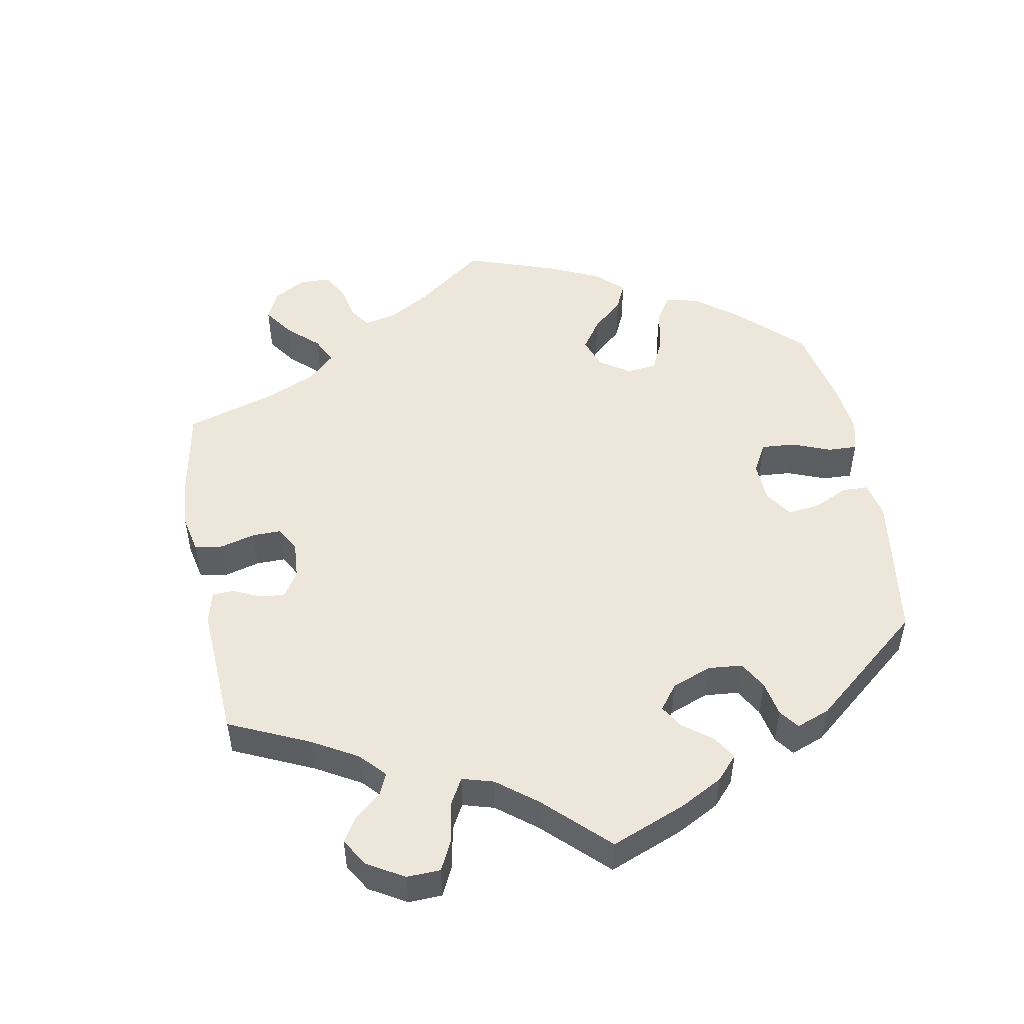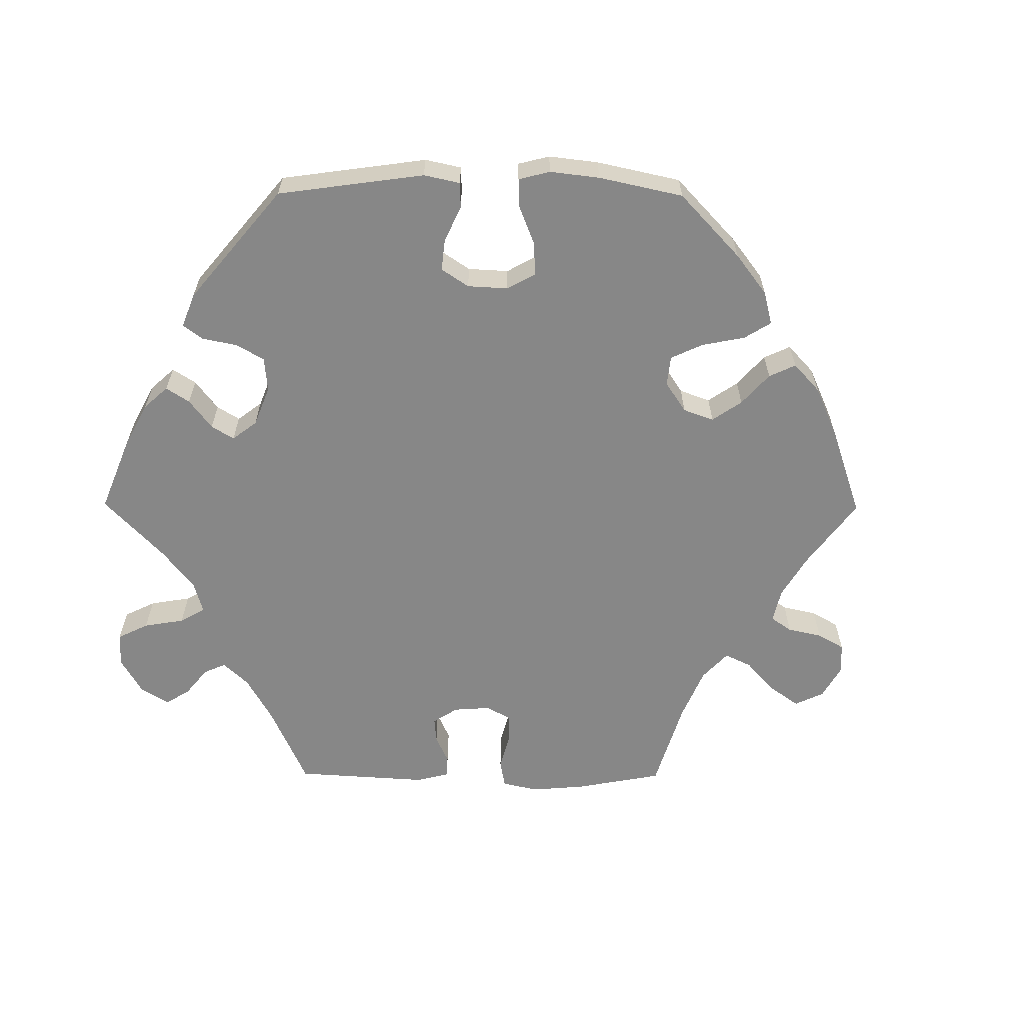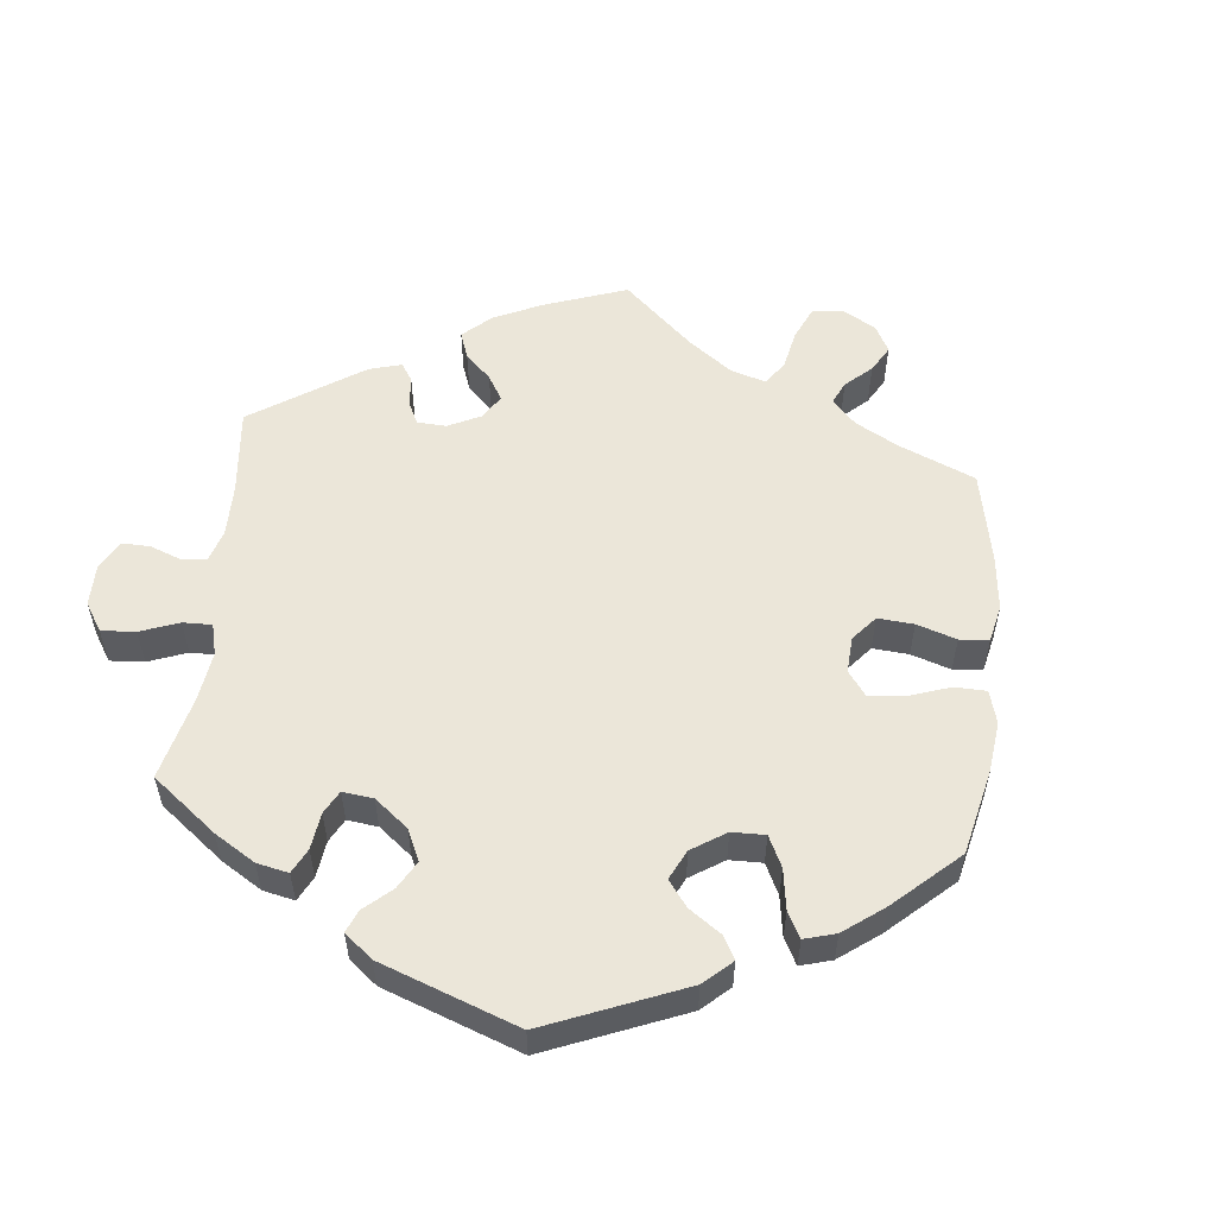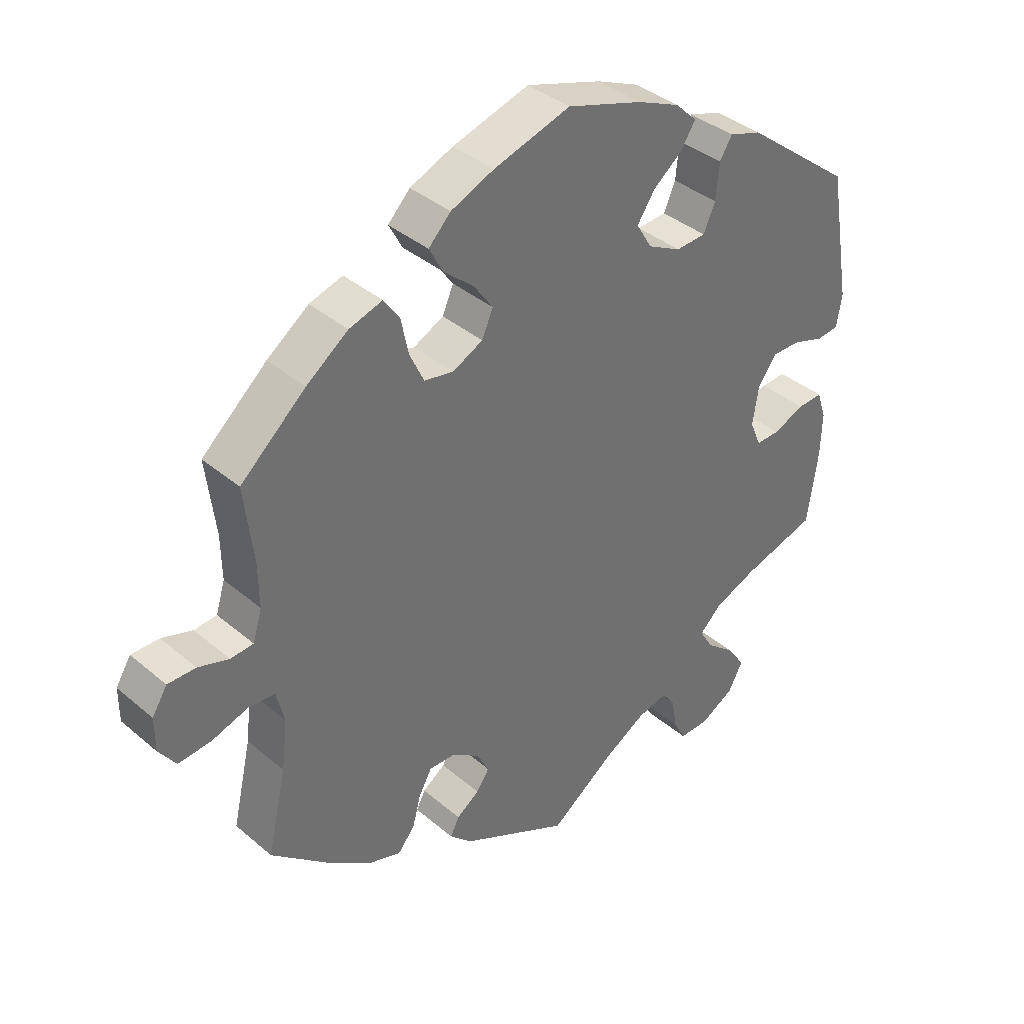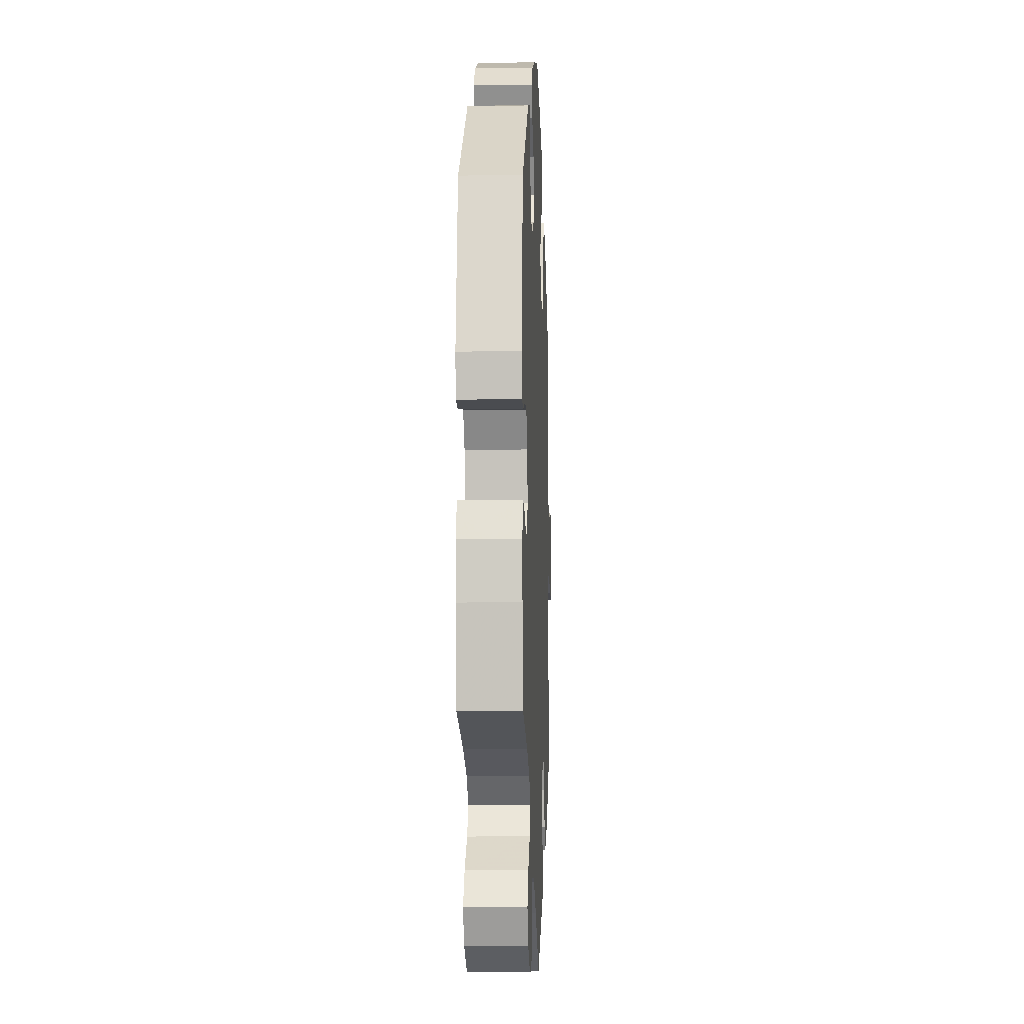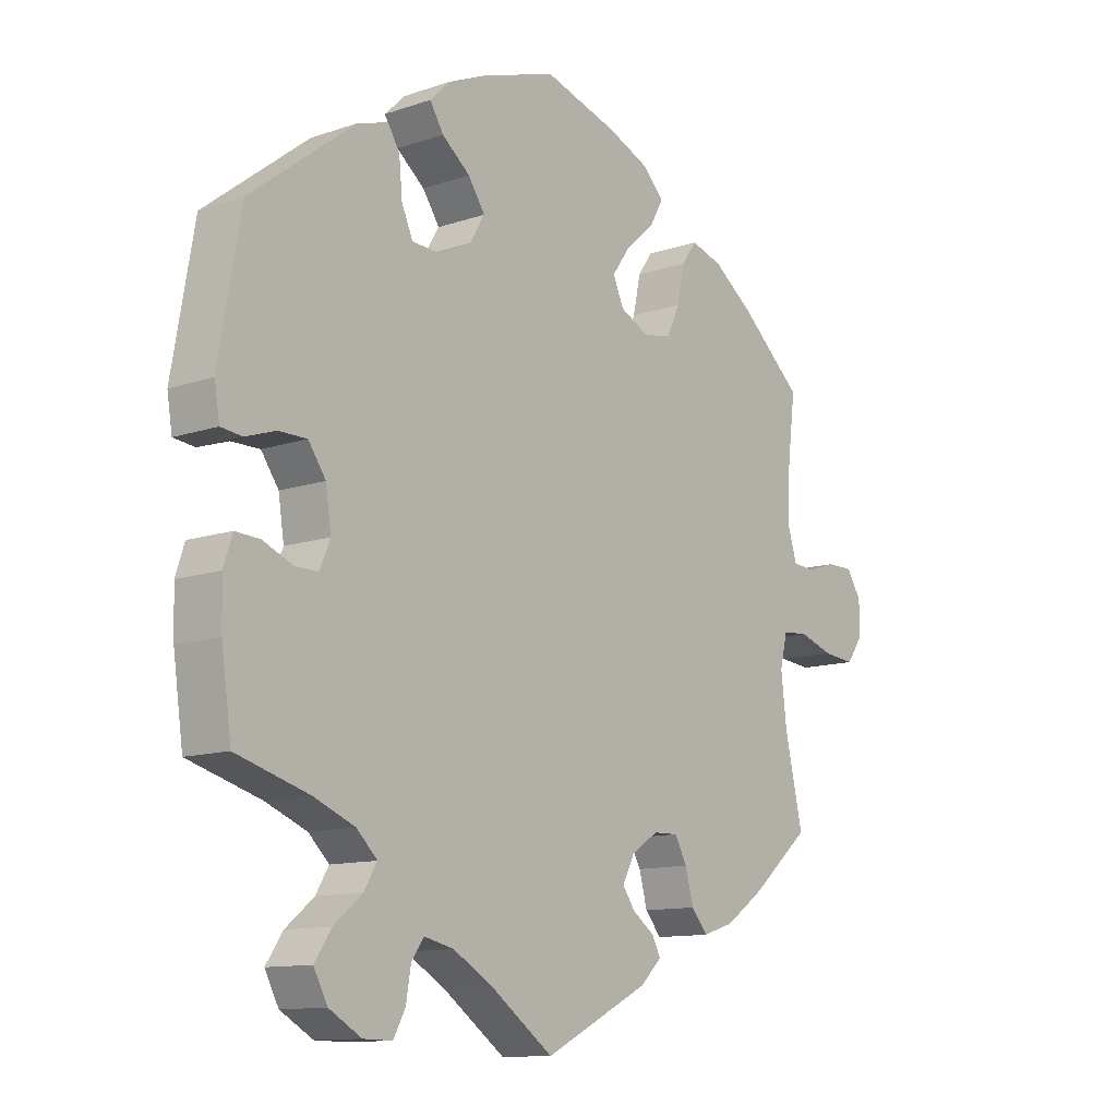
<metadata>
{"format":"obj","ext":"obj","renderer":"f3d","projection":"perspective","resolution":1024,"background":"white","views":[{"elev":50.8,"azim":-130.3,"up":"+Y"},{"elev":-62.3,"azim":-30.4,"up":"+Y"},{"elev":55.1,"azim":-53.9,"up":"+Y"},{"elev":37.8,"azim":137.1,"up":"+Z"},{"elev":-8.0,"azim":-87.6,"up":"+Z"},{"elev":-11.7,"azim":-50.7,"up":"+Z"}]}
</metadata>
<code>
v 0.117 0.07 0.542
v 0.183 0.07 0.514
v 0.217 0.07 0.479
v 0.196 0.07 0.44
v 0.149 0.07 0.399
v 0.12 0.07 0.358
v 0.137 0.07 0.319
v 0.183 0.07 0.296
v 0.228 0.07 0.304
v 0.25 0.07 0.35
v 0.262 0.07 0.407
v 0.286 0.07 0.441
v 0.337 0.07 0.425
v 0.401 0.07 0.378
v 0.501 0.07 0.29
v 0.487 0.07 0.174
v 0.486 0.07 0.106
v 0.5 0.07 0.06
v 0.535 0.07 0.057
v 0.582 0.07 0.072
v 0.625 0.07 0.072
v 0.648 0.07 0.035
v 0.648 0.07 -0.017
v 0.622 0.07 -0.054
v 0.571 0.07 -0.049
v 0.516 0.07 -0.031
v 0.475 0.07 -0.034
v 0.463 0.07 -0.084
v 0.472 0.07 -0.161
v 0.501 0.07 -0.289
v 0.406 0.07 -0.37
v 0.344 0.07 -0.413
v 0.294 0.07 -0.429
v 0.268 0.07 -0.398
v 0.255 0.07 -0.349
v 0.235 0.07 -0.313
v 0.195 0.07 -0.314
v 0.152 0.07 -0.343
v 0.133 0.07 -0.38
v 0.153 0.07 -0.409
v 0.188 0.07 -0.434
v 0.202 0.07 -0.461
v 0.168 0.07 -0.494
v 0 0.07 -0.578
v -0.101 0.07 -0.505
v -0.164 0.07 -0.468
v -0.211 0.07 -0.457
v -0.231 0.07 -0.484
v -0.239 0.07 -0.532
v -0.258 0.07 -0.567
v -0.304 0.07 -0.566
v -0.356 0.07 -0.536
v -0.378 0.07 -0.494
v -0.351 0.07 -0.454
v -0.306 0.07 -0.417
v -0.285 0.07 -0.382
v -0.318 0.07 -0.35
v -0.384 0.07 -0.323
v -0.5 0.07 -0.289
v -0.516 0.07 -0.176
v -0.518 0.07 -0.109
v -0.504 0.07 -0.066
v -0.465 0.07 -0.068
v -0.417 0.07 -0.088
v -0.38 0.07 -0.089
v -0.363 0.07 -0.049
v -0.372 0.07 0.01
v -0.4 0.07 0.05
v -0.445 0.07 0.05
v -0.493 0.07 0.034
v -0.527 0.07 0.038
v -0.535 0.07 0.088
v -0.5 0.07 0.289
v -0.334 0.07 0.418
v -0.284 0.07 0.434
v -0.265 0.07 0.403
v -0.26 0.07 0.348
v -0.242 0.07 0.307
v -0.196 0.07 0.304
v -0.145 0.07 0.33
v -0.121 0.07 0.37
v -0.148 0.07 0.41
v -0.193 0.07 0.446
v -0.215 0.07 0.481
v -0.182 0.07 0.513
v -0.117 0.07 0.541
v -0.001 0.07 0.578
v 0.117 0 0.542
v 0.183 0 0.514
v 0.217 0 0.479
v 0.196 0 0.44
v 0.149 0 0.399
v 0.12 0 0.358
v 0.137 0 0.319
v 0.183 0 0.296
v 0.228 0 0.304
v 0.25 0 0.35
v 0.262 0 0.407
v 0.286 0 0.441
v 0.337 0 0.425
v 0.401 0 0.378
v 0.501 0 0.29
v 0.487 0 0.174
v 0.486 0 0.106
v 0.5 0 0.06
v 0.535 0 0.057
v 0.582 0 0.072
v 0.625 0 0.072
v 0.648 0 0.035
v 0.648 0 -0.017
v 0.622 0 -0.054
v 0.571 0 -0.049
v 0.516 0 -0.031
v 0.475 0 -0.034
v 0.463 0 -0.084
v 0.472 0 -0.161
v 0.501 0 -0.289
v 0.406 0 -0.37
v 0.344 0 -0.413
v 0.294 0 -0.429
v 0.268 0 -0.398
v 0.255 0 -0.349
v 0.235 0 -0.313
v 0.195 0 -0.314
v 0.152 0 -0.343
v 0.133 0 -0.38
v 0.153 0 -0.409
v 0.188 0 -0.434
v 0.202 0 -0.461
v 0.168 0 -0.494
v 0 0 -0.578
v -0.101 0 -0.505
v -0.164 0 -0.468
v -0.211 0 -0.457
v -0.231 0 -0.484
v -0.239 0 -0.532
v -0.258 0 -0.567
v -0.304 0 -0.566
v -0.356 0 -0.536
v -0.378 0 -0.494
v -0.351 0 -0.454
v -0.306 0 -0.417
v -0.285 0 -0.382
v -0.318 0 -0.35
v -0.384 0 -0.323
v -0.5 0 -0.289
v -0.516 0 -0.176
v -0.518 0 -0.109
v -0.504 0 -0.066
v -0.465 0 -0.068
v -0.417 0 -0.088
v -0.38 0 -0.089
v -0.363 0 -0.049
v -0.372 0 0.01
v -0.4 0 0.05
v -0.445 0 0.05
v -0.493 0 0.034
v -0.527 0 0.038
v -0.535 0 0.088
v -0.5 0 0.289
v -0.334 0 0.418
v -0.284 0 0.434
v -0.265 0 0.403
v -0.26 0 0.348
v -0.242 0 0.307
v -0.196 0 0.304
v -0.145 0 0.33
v -0.121 0 0.37
v -0.148 0 0.41
v -0.193 0 0.446
v -0.215 0 0.481
v -0.182 0 0.513
v -0.117 0 0.541
v -0.001 0 0.578
f 82 83 84 85
f 81 82 85 86
f 74 75 76 77
f 74 77 78
f 73 74 78
f 72 73 78 79
f 69 70 71 72
f 68 69 72 79
f 61 62 63 64
f 61 64 65
f 58 59 60 61
f 57 58 61 65
f 56 57 65 66
f 52 53 54 55
f 52 55 56
f 51 52 56
f 48 49 50 51
f 47 48 51 56
f 46 47 56 66
f 42 43 44 45
f 40 41 42 45
f 39 40 45 46
f 38 39 46 66
f 32 33 34 35
f 32 35 36
f 29 30 31 32
f 28 29 32 36
f 27 28 36 37
f 23 24 25 26
f 23 26 27
f 22 23 27
f 19 20 21 22
f 18 19 22 27
f 17 18 27 37
f 13 14 15 16
f 10 11 12 13
f 9 10 13 16
f 8 9 16 17
f 2 3 4 5
f 2 5 6
f 1 2 6
f 81 86 87 1
f 67 68 79 80
f 38 66 67 80
f 7 8 17 37
f 6 7 37 38
f 80 81 1 6
f 6 38 80
f 172 171 170 169
f 173 172 169 168
f 164 163 162 161
f 165 164 161
f 165 161 160
f 166 165 160 159
f 159 158 157 156
f 166 159 156 155
f 151 150 149 148
f 152 151 148
f 148 147 146 145
f 152 148 145 144
f 153 152 144 143
f 142 141 140 139
f 143 142 139
f 143 139 138
f 138 137 136 135
f 143 138 135 134
f 153 143 134 133
f 132 131 130 129
f 132 129 128 127
f 133 132 127 126
f 153 133 126 125
f 122 121 120 119
f 123 122 119
f 119 118 117 116
f 123 119 116 115
f 124 123 115 114
f 113 112 111 110
f 114 113 110
f 114 110 109
f 109 108 107 106
f 114 109 106 105
f 124 114 105 104
f 103 102 101 100
f 100 99 98 97
f 103 100 97 96
f 104 103 96 95
f 92 91 90 89
f 93 92 89
f 93 89 88
f 88 174 173 168
f 167 166 155 154
f 167 154 153 125
f 124 104 95 94
f 125 124 94 93
f 93 88 168 167
f 167 125 93
f 1 88 89 2
f 2 89 90 3
f 3 90 91 4
f 4 91 92 5
f 5 92 93 6
f 6 93 94 7
f 7 94 95 8
f 8 95 96 9
f 9 96 97 10
f 10 97 98 11
f 11 98 99 12
f 12 99 100 13
f 13 100 101 14
f 14 101 102 15
f 15 102 103 16
f 16 103 104 17
f 17 104 105 18
f 18 105 106 19
f 19 106 107 20
f 20 107 108 21
f 21 108 109 22
f 22 109 110 23
f 23 110 111 24
f 24 111 112 25
f 25 112 113 26
f 26 113 114 27
f 27 114 115 28
f 28 115 116 29
f 29 116 117 30
f 30 117 118 31
f 31 118 119 32
f 32 119 120 33
f 33 120 121 34
f 34 121 122 35
f 35 122 123 36
f 36 123 124 37
f 37 124 125 38
f 38 125 126 39
f 39 126 127 40
f 40 127 128 41
f 41 128 129 42
f 42 129 130 43
f 43 130 131 44
f 44 131 132 45
f 45 132 133 46
f 46 133 134 47
f 47 134 135 48
f 48 135 136 49
f 49 136 137 50
f 50 137 138 51
f 51 138 139 52
f 52 139 140 53
f 53 140 141 54
f 54 141 142 55
f 55 142 143 56
f 56 143 144 57
f 57 144 145 58
f 58 145 146 59
f 59 146 147 60
f 60 147 148 61
f 61 148 149 62
f 62 149 150 63
f 63 150 151 64
f 64 151 152 65
f 65 152 153 66
f 66 153 154 67
f 67 154 155 68
f 68 155 156 69
f 69 156 157 70
f 70 157 158 71
f 71 158 159 72
f 72 159 160 73
f 73 160 161 74
f 74 161 162 75
f 75 162 163 76
f 76 163 164 77
f 77 164 165 78
f 78 165 166 79
f 79 166 167 80
f 80 167 168 81
f 81 168 169 82
f 82 169 170 83
f 83 170 171 84
f 84 171 172 85
f 85 172 173 86
f 86 173 174 87
f 87 174 88 1

</code>
